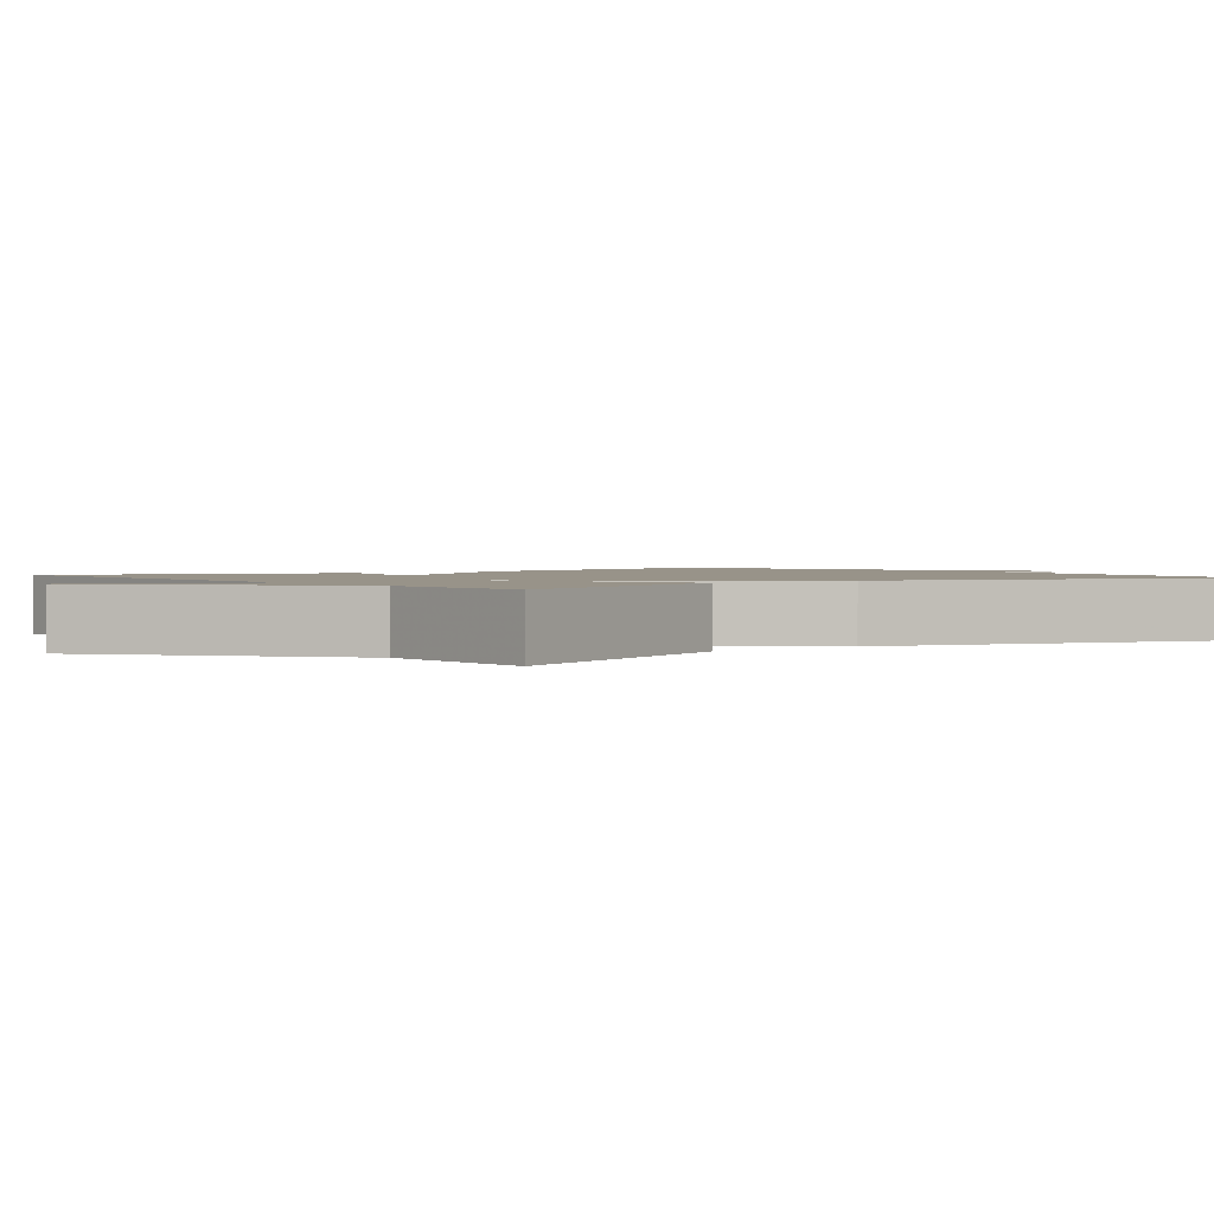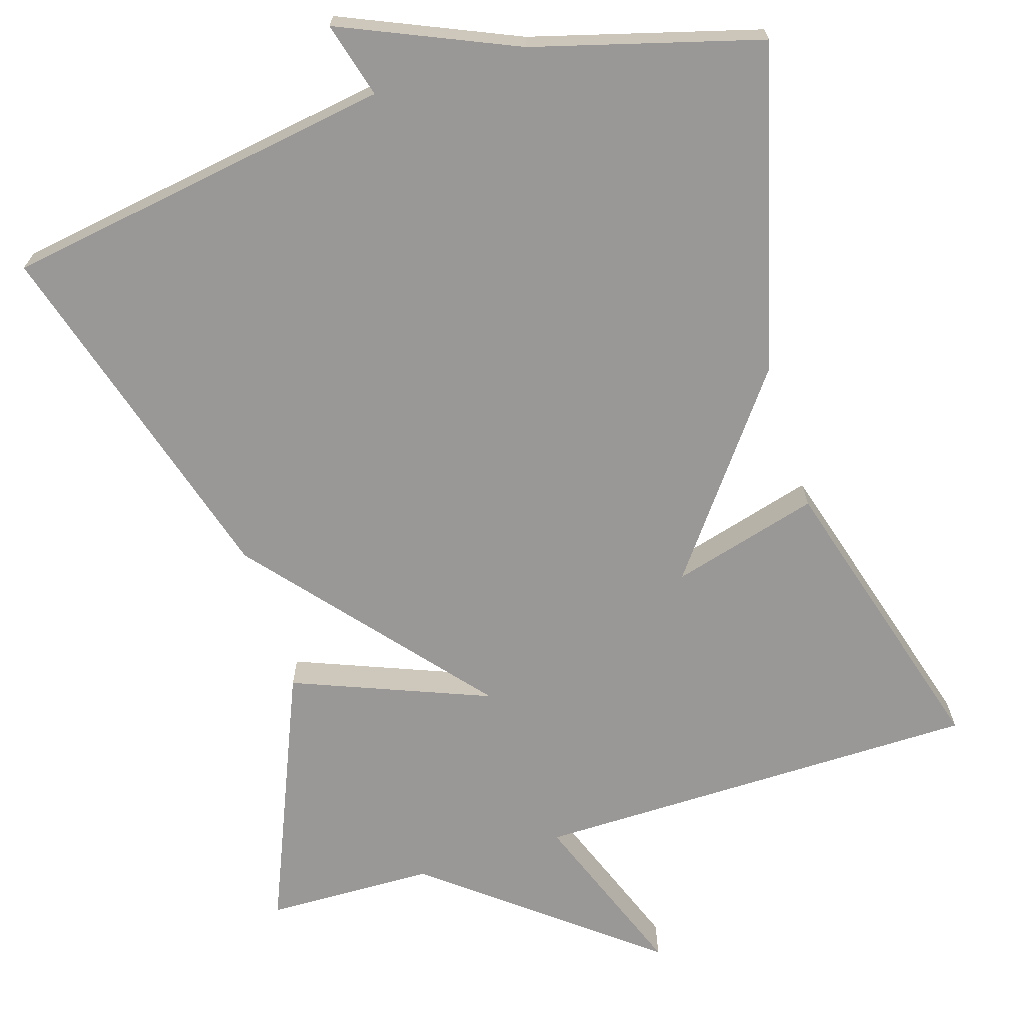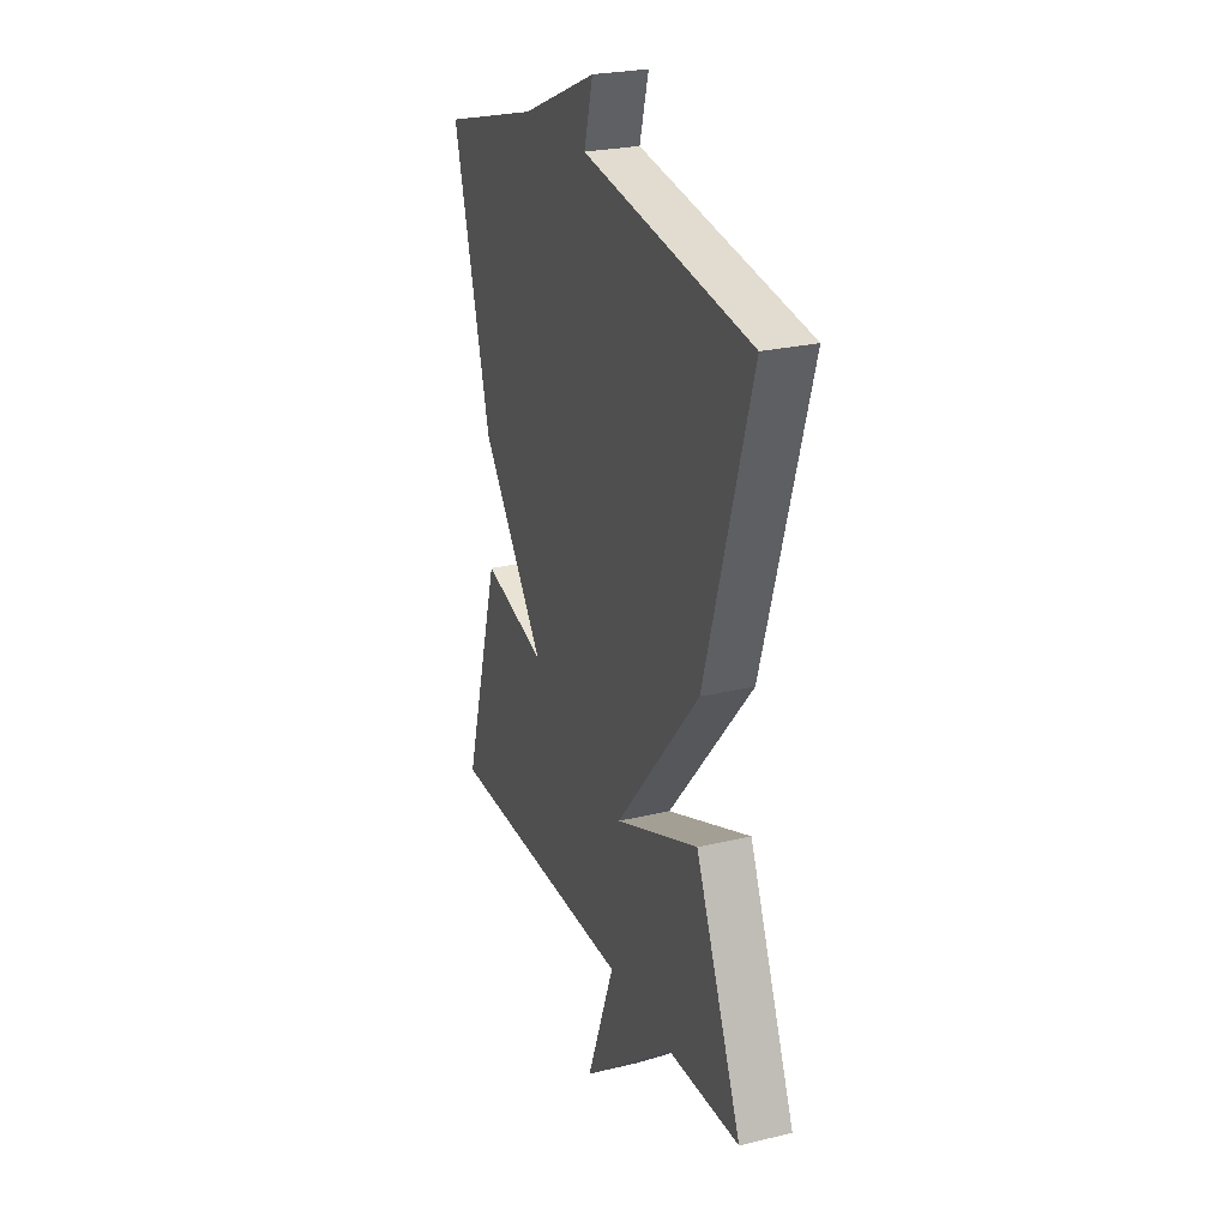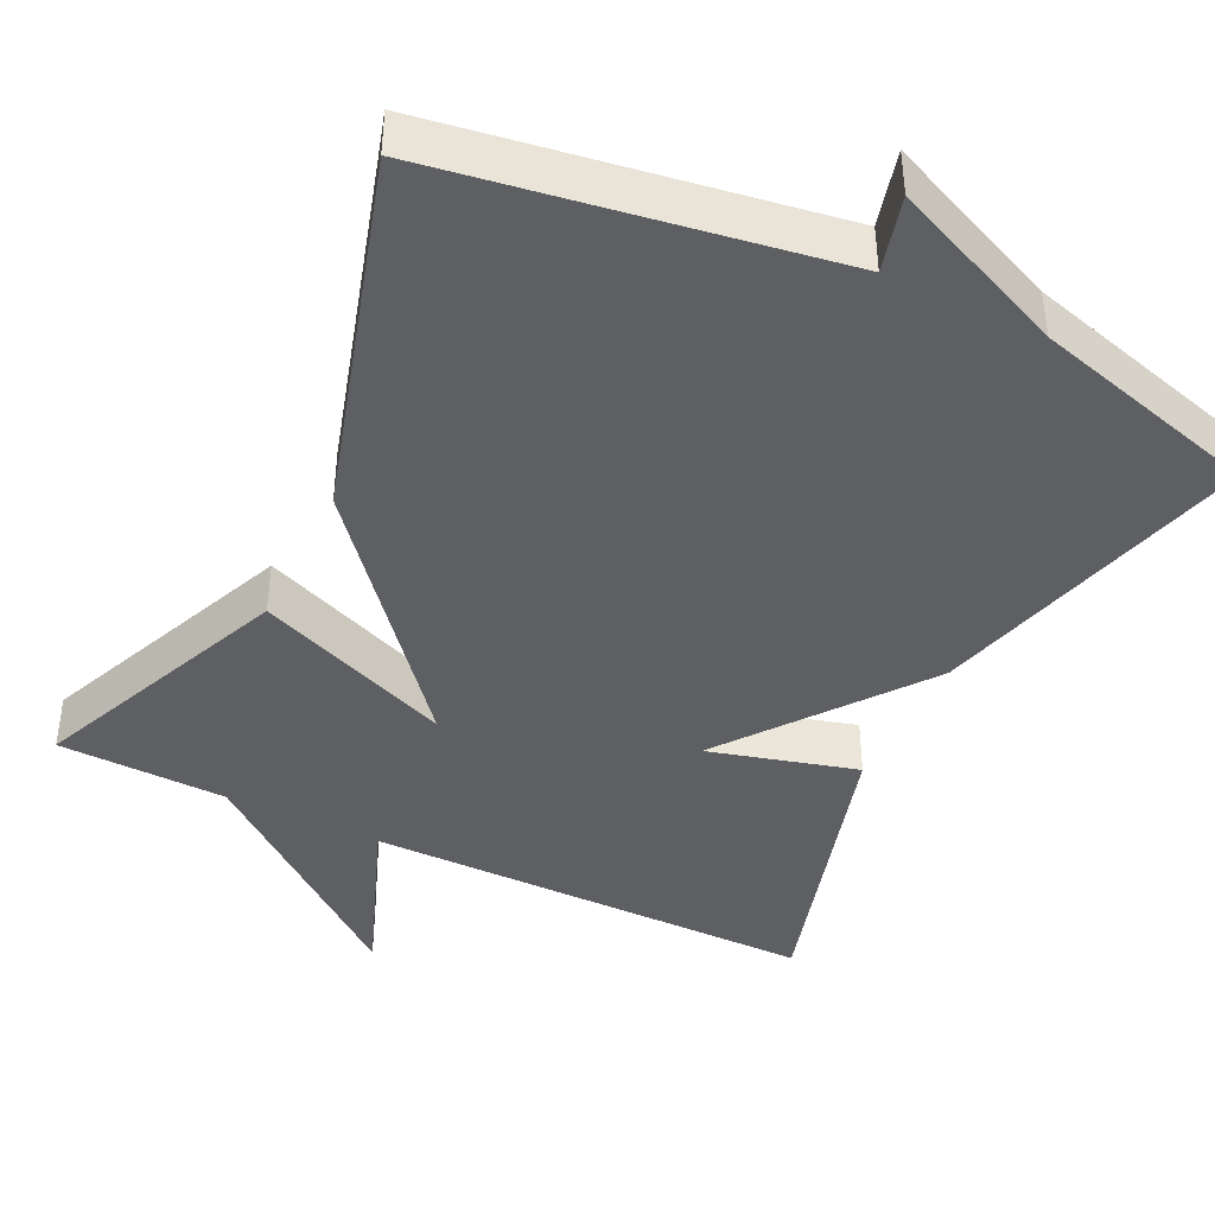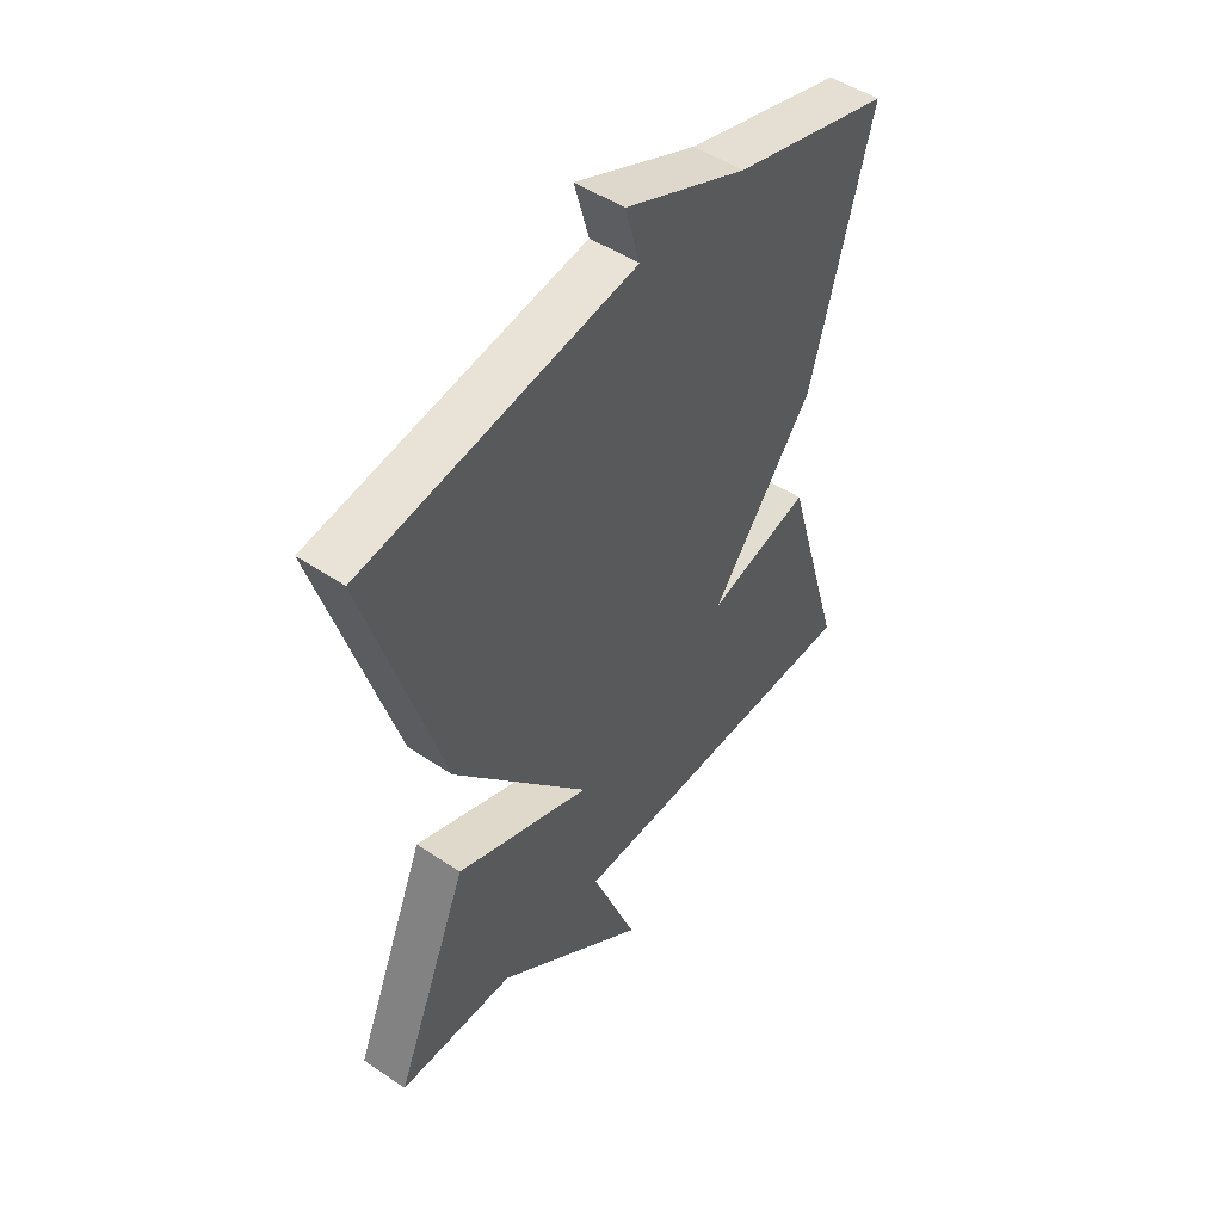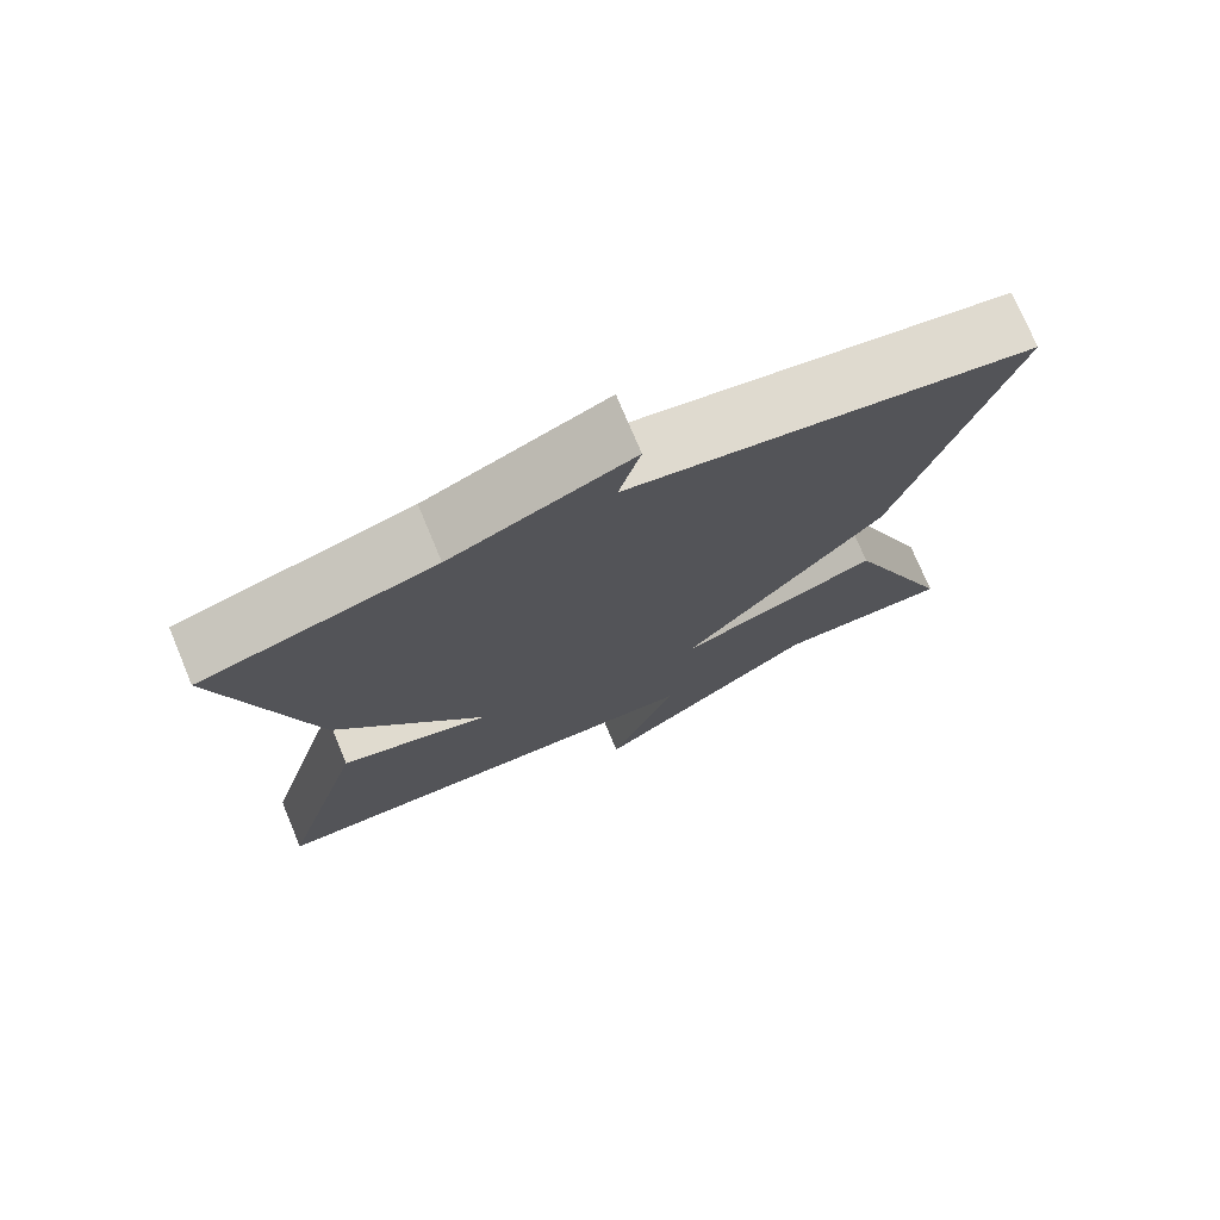
<metadata>
{"format":"obj","ext":"obj","renderer":"f3d","projection":"perspective","resolution":1024,"background":"white","views":[{"elev":1.6,"azim":-127.3,"up":"+Y"},{"elev":-68.6,"azim":17.2,"up":"+Y"},{"elev":25.3,"azim":-111.3,"up":"+Z"},{"elev":-41.9,"azim":-26.1,"up":"+Y"},{"elev":49.1,"azim":-53.1,"up":"+Z"},{"elev":74.9,"azim":157.3,"up":"+Z"}]}
</metadata>
<code>
v -0.5 0.07 -0.5
v -0.361 0.07 -0.165
v -0.107 0.07 -0.265
v -0.361 0.07 0.035
v -0.5 0.07 0.5
v 0.006 0.07 0.581
v -0.021 0.07 0.679
v 0.206 0.07 0.581
v 0.5 0.07 0.5
v 0.388 0.07 0.082
v 0.197 0.07 -0.171
v 0.388 0.07 -0.118
v 0.5 0.07 -0.5
v -0.082 0.07 -0.505
v 0.004 0.07 -0.729
v -0.282 0.07 -0.505
v -0.5 0 -0.5
v -0.361 0 -0.165
v -0.107 0 -0.265
v -0.361 0 0.035
v -0.5 0 0.5
v 0.006 0 0.581
v -0.021 0 0.679
v 0.206 0 0.581
v 0.5 0 0.5
v 0.388 0 0.082
v 0.197 0 -0.171
v 0.388 0 -0.118
v 0.5 0 -0.5
v -0.082 0 -0.505
v 0.004 0 -0.729
v -0.282 0 -0.505
f 14 15 16
f 14 16 1
f 13 14 1
f 12 13 1
f 11 12 1
f 8 9 10 11
f 6 7 8
f 6 8 11
f 5 6 11
f 4 5 11
f 3 4 11
f 1 2 3
f 1 3 11
f 32 31 30
f 17 32 30
f 17 30 29
f 17 29 28
f 17 28 27
f 27 26 25 24
f 24 23 22
f 27 24 22
f 27 22 21
f 27 21 20
f 27 20 19
f 19 18 17
f 27 19 17
f 1 17 18 2
f 2 18 19 3
f 3 19 20 4
f 4 20 21 5
f 5 21 22 6
f 6 22 23 7
f 7 23 24 8
f 8 24 25 9
f 9 25 26 10
f 10 26 27 11
f 11 27 28 12
f 12 28 29 13
f 13 29 30 14
f 14 30 31 15
f 15 31 32 16
f 16 32 17 1

</code>
